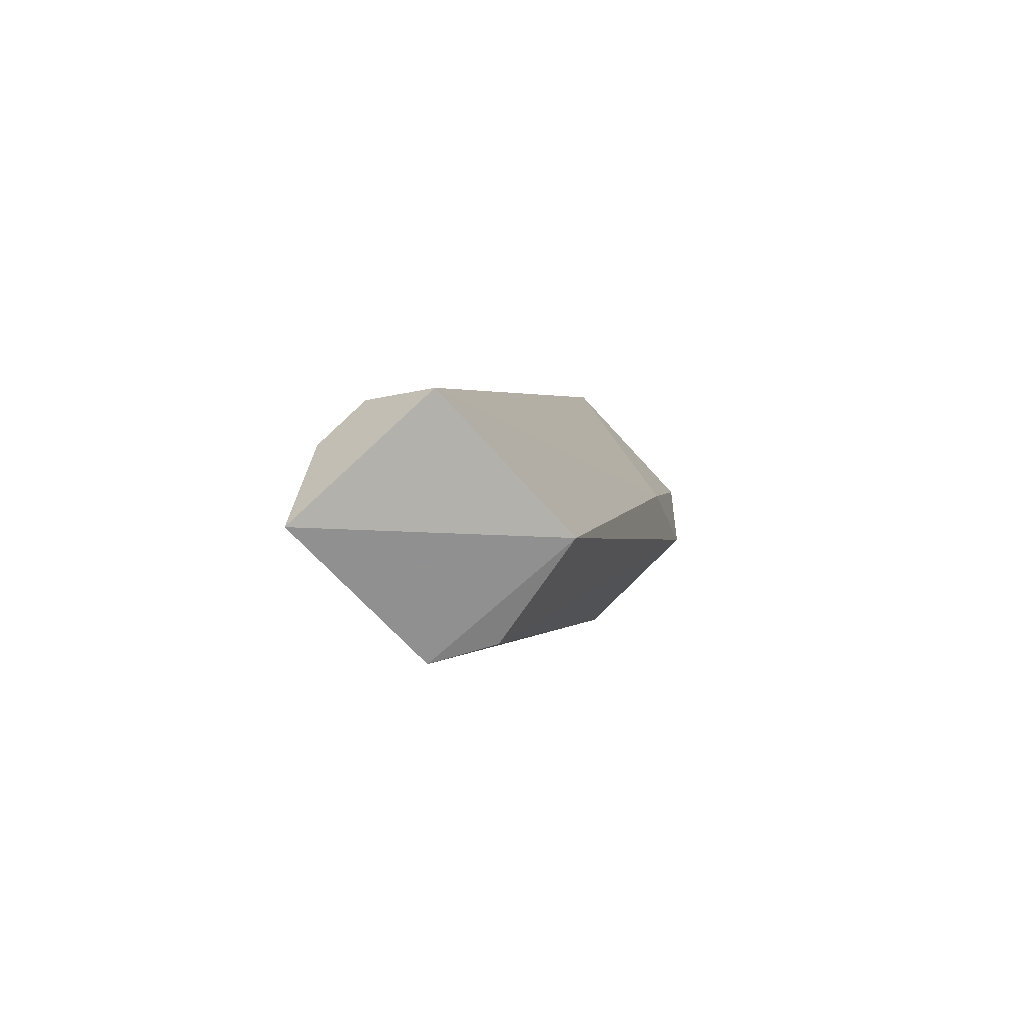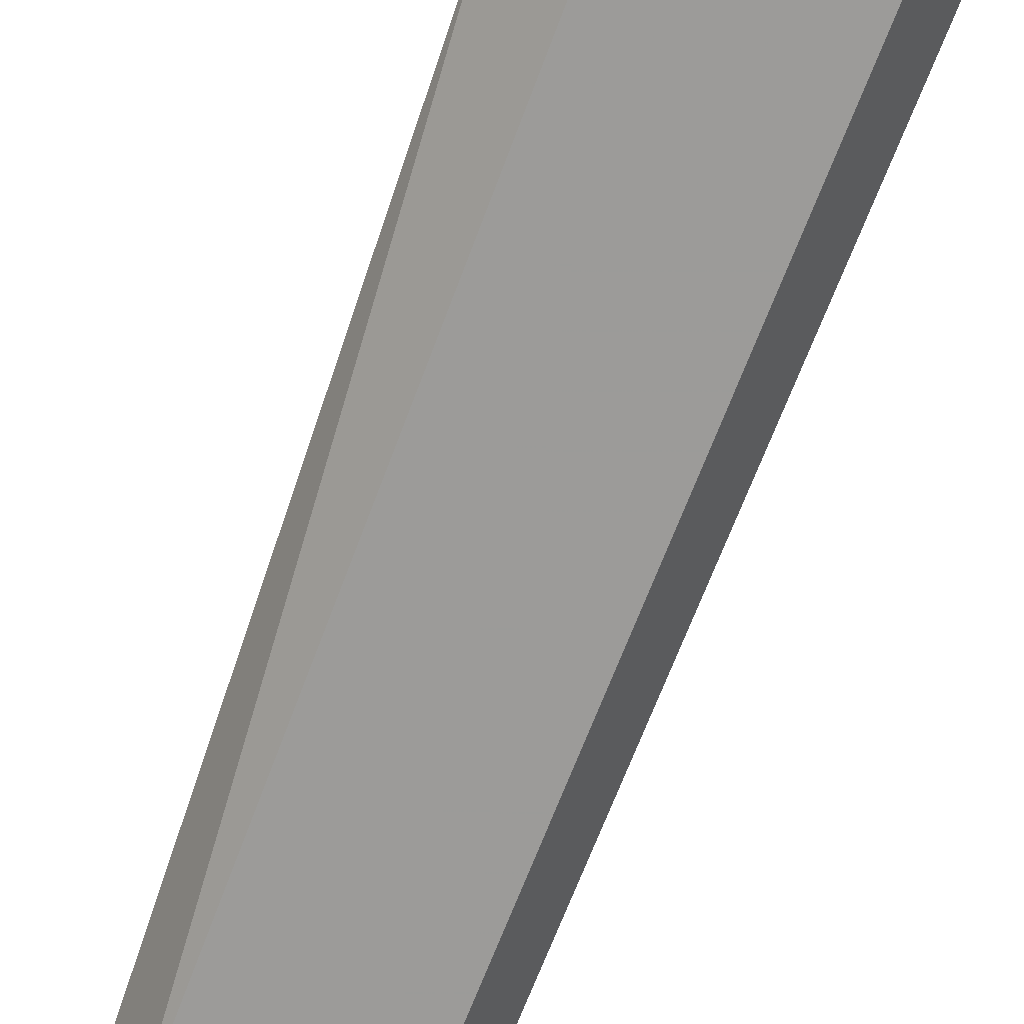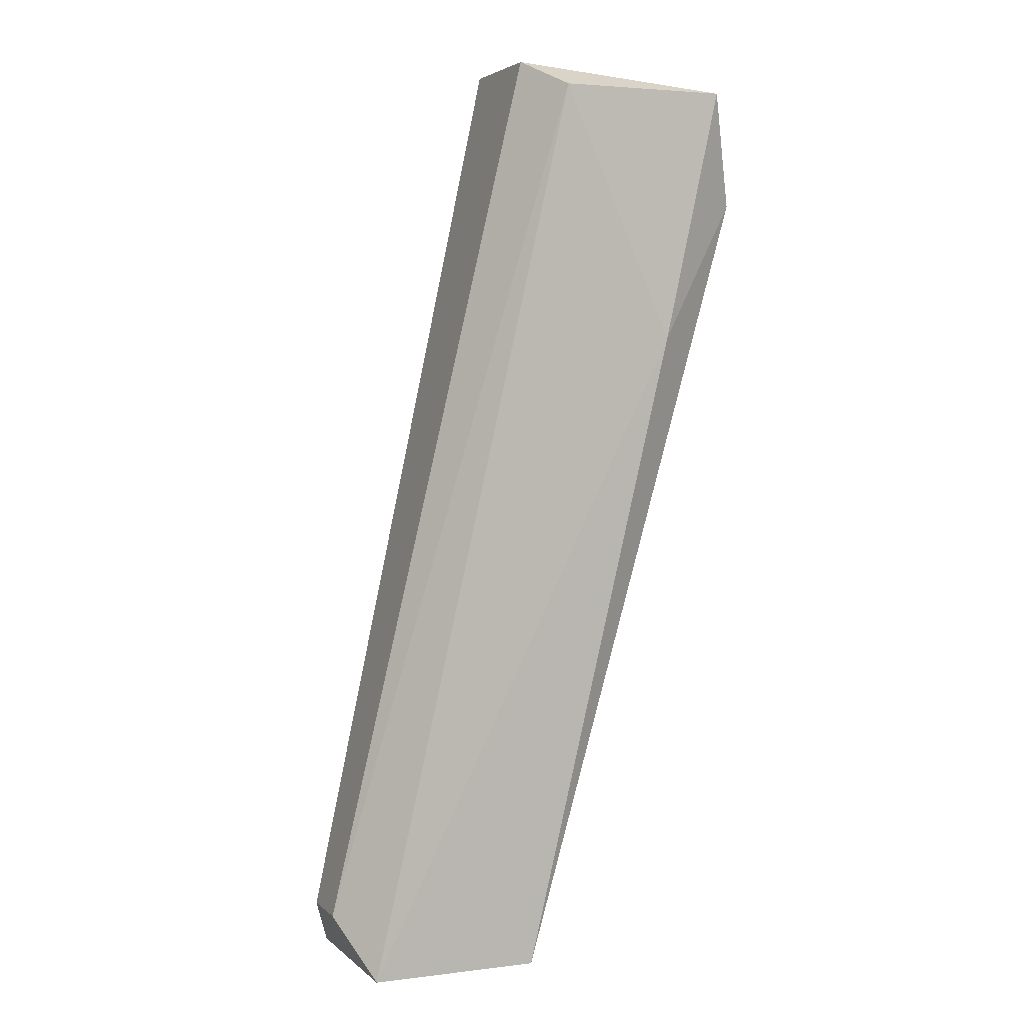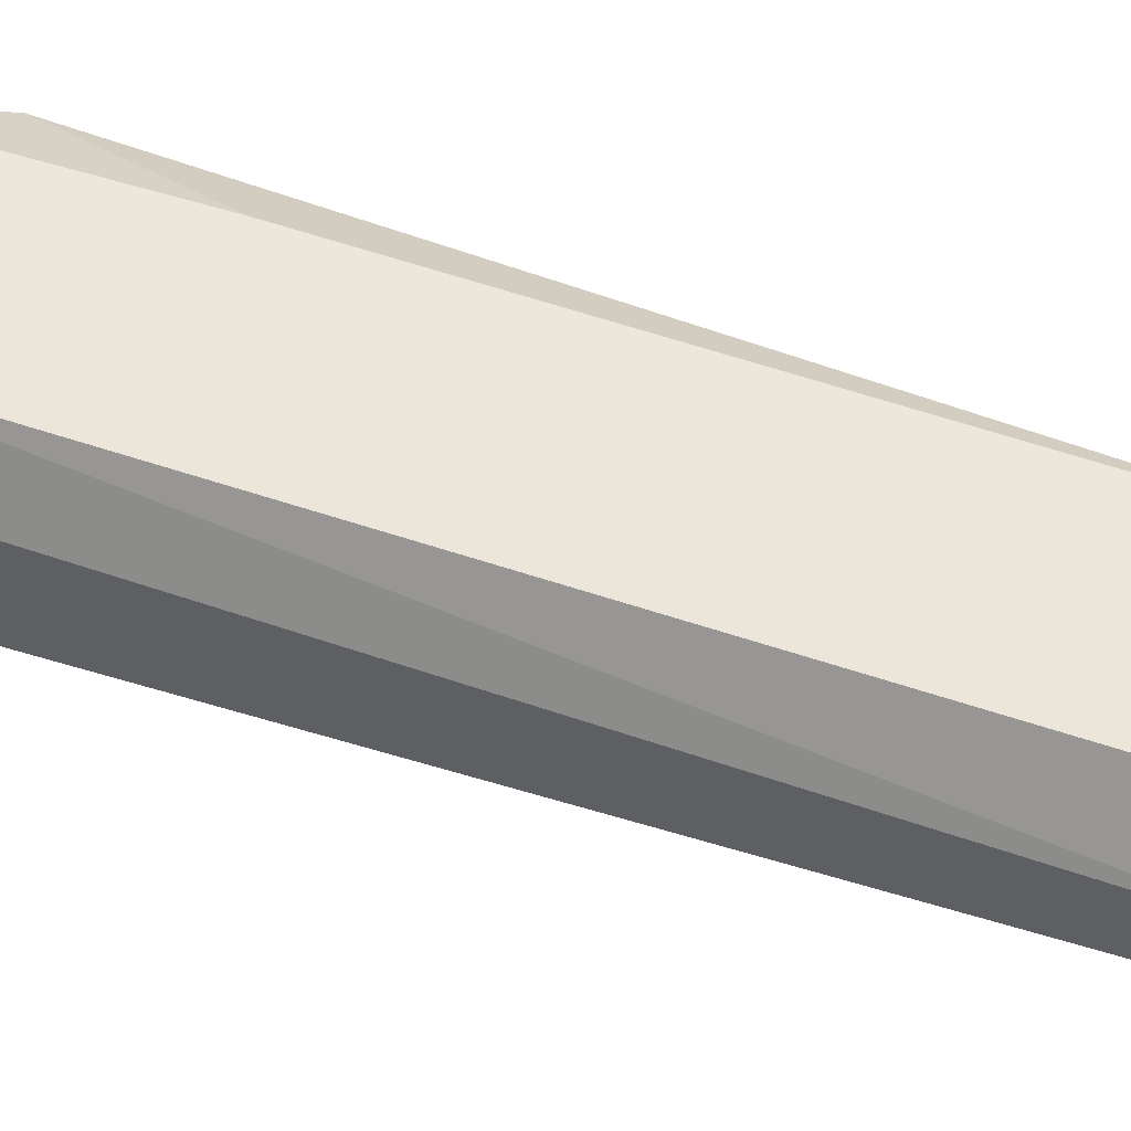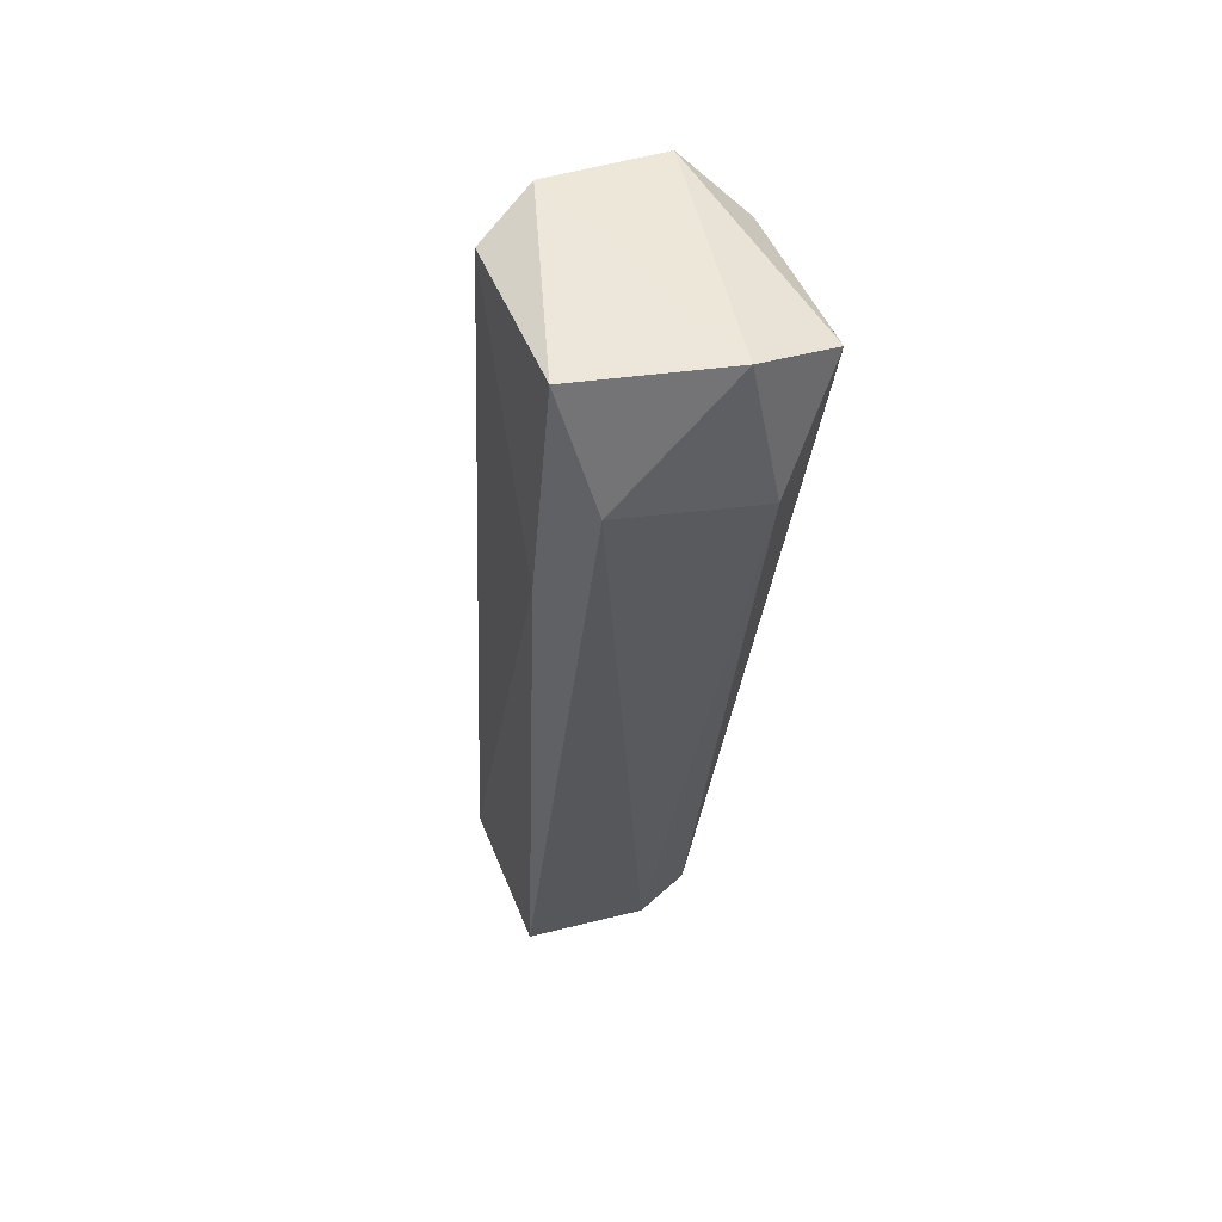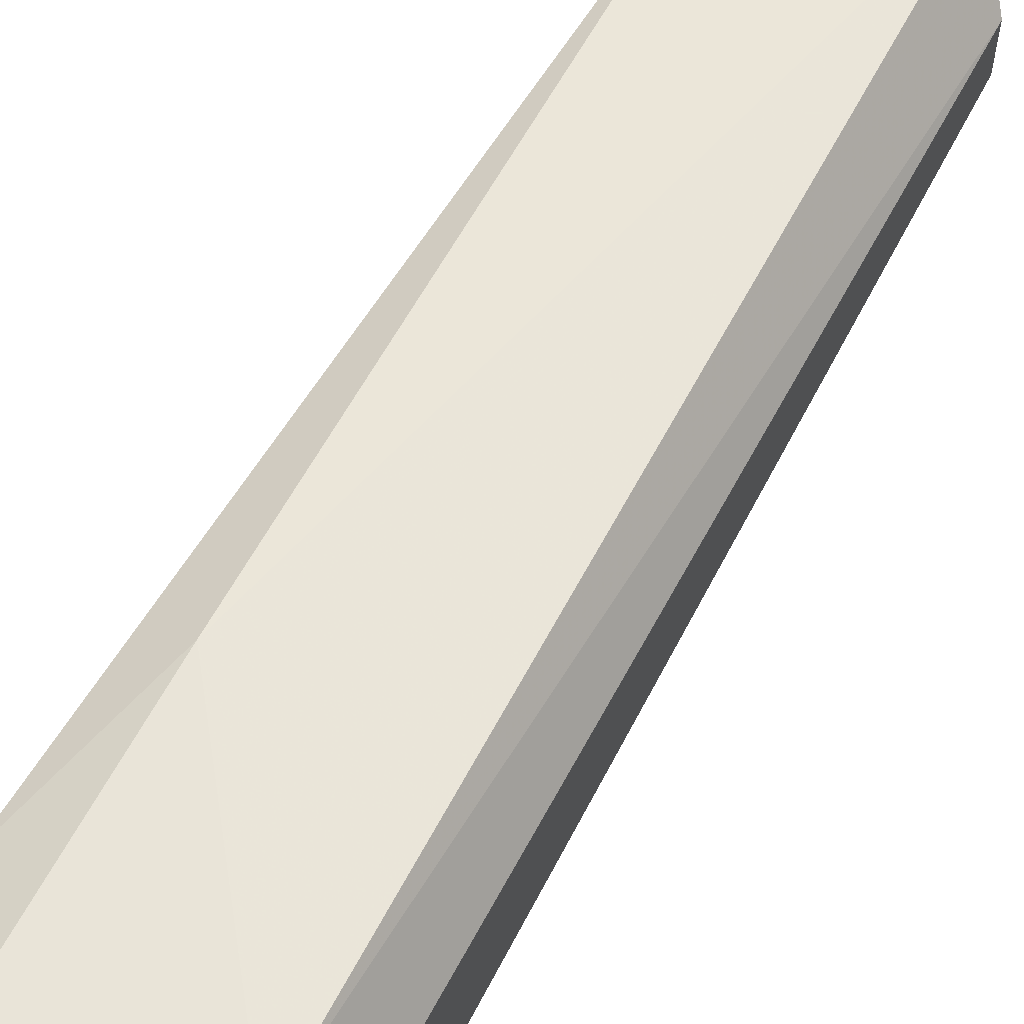
<metadata>
{"format":"obj","ext":"obj","renderer":"f3d","projection":"perspective","resolution":1024,"background":"white","views":[{"elev":-79.1,"azim":132.8,"up":"+Z"},{"elev":-71.3,"azim":-33.7,"up":"+Y"},{"elev":3.5,"azim":157.2,"up":"+Z"},{"elev":54.0,"azim":96.5,"up":"+Y"},{"elev":45.4,"azim":-110.2,"up":"+Z"},{"elev":59.8,"azim":14.7,"up":"+Y"}]}
</metadata>
<code>
v 0.002719 0.01664 0.01764
v 0.002719 0.01437 0.01801
v 0.002719 0.01474 0.03015
v 0.002719 0.01626 0.03015
v 0.005374 0.01512 0.01839
v 0.005374 0.01588 0.01839
v -0.000314 0.01664 0.02825
v -0.000314 0.01474 0.02787
v -0.000314 0.01512 0.02977
v 0.002341 0.01399 0.02939
v 0.002341 0.01702 0.02977
v 0.002341 0.01512 0.01801
v 6.6e-05 0.01399 0.02939
v 6.6e-05 0.01702 0.02977
v 0.004994 0.01664 0.01764
v 0.004994 0.01437 0.01764
v 0.000824 0.01702 0.02636
f 1 2 12
f 2 1 16
f 7 1 12
f 1 7 17
f 1 15 16
f 15 1 17
f 2 8 12
f 8 2 13
f 13 2 16
f 5 4 3
f 3 4 9
f 10 5 3
f 13 3 9
f 13 10 3
f 5 6 4
f 4 6 11
f 4 14 9
f 14 4 11
f 6 5 15
f 5 10 16
f 15 5 16
f 6 15 11
f 7 8 9
f 8 7 12
f 14 7 9
f 7 14 17
f 8 13 9
f 10 13 16
f 14 11 17
f 11 15 17

</code>
